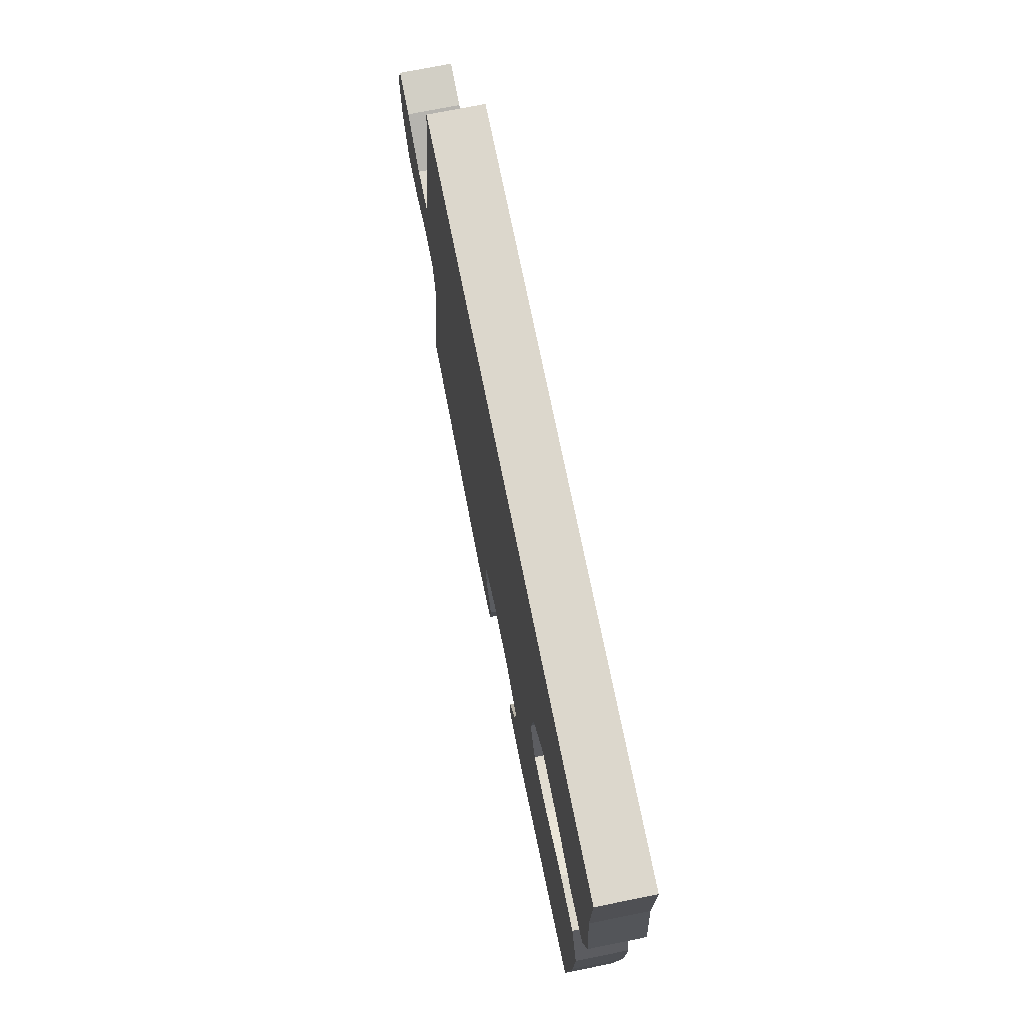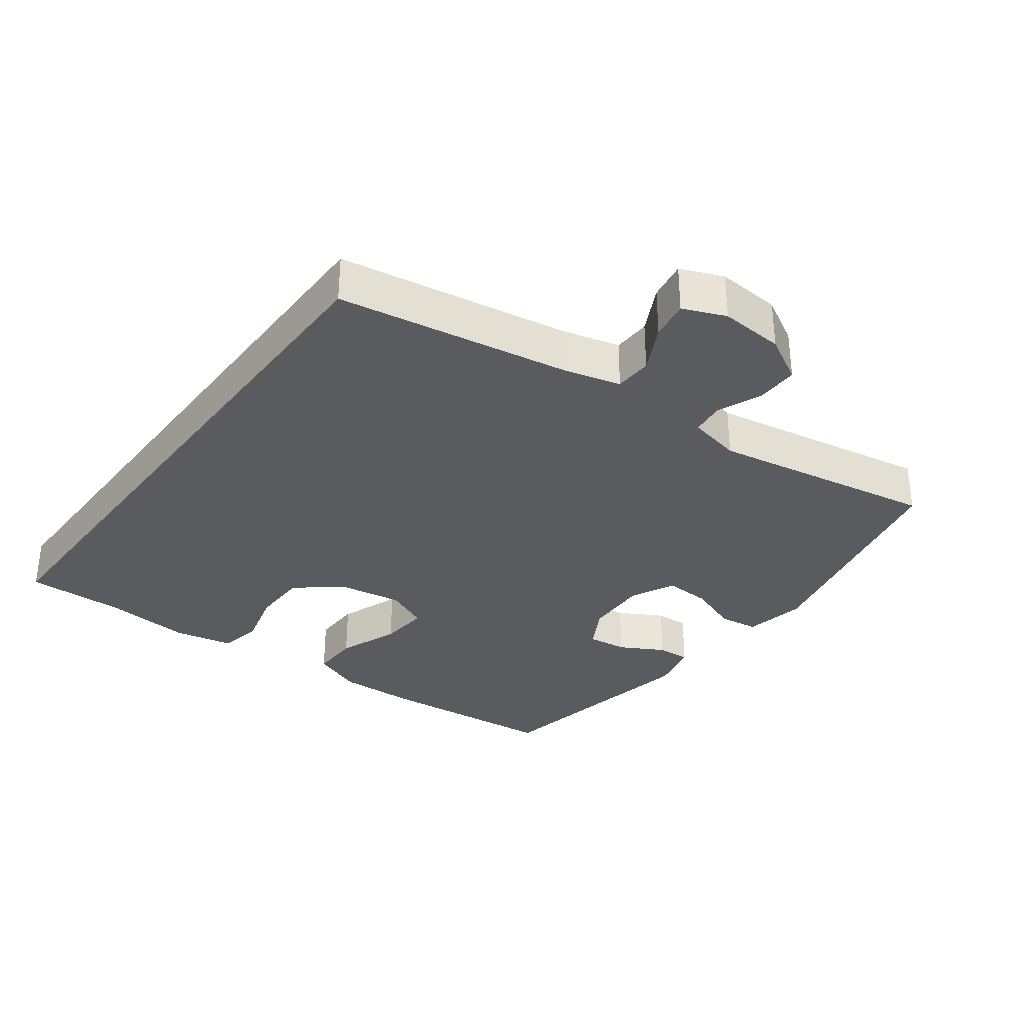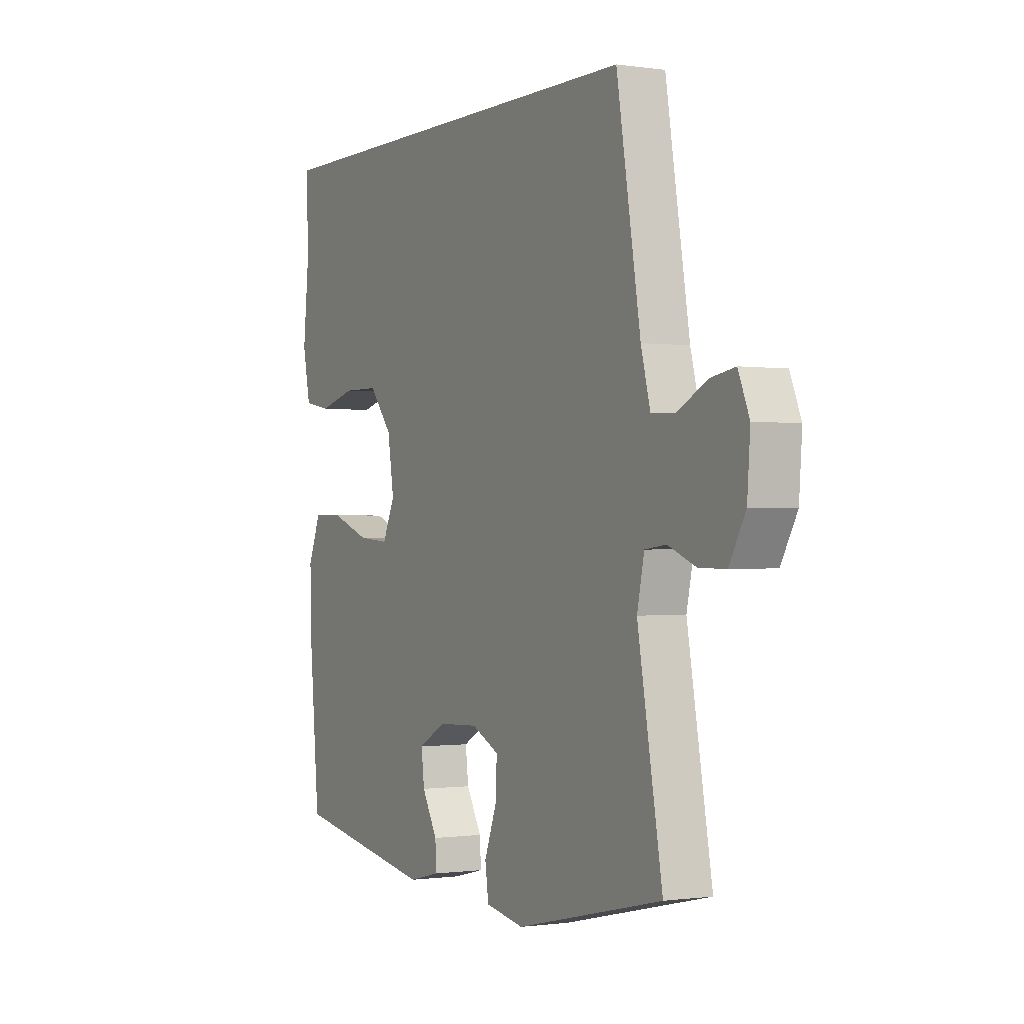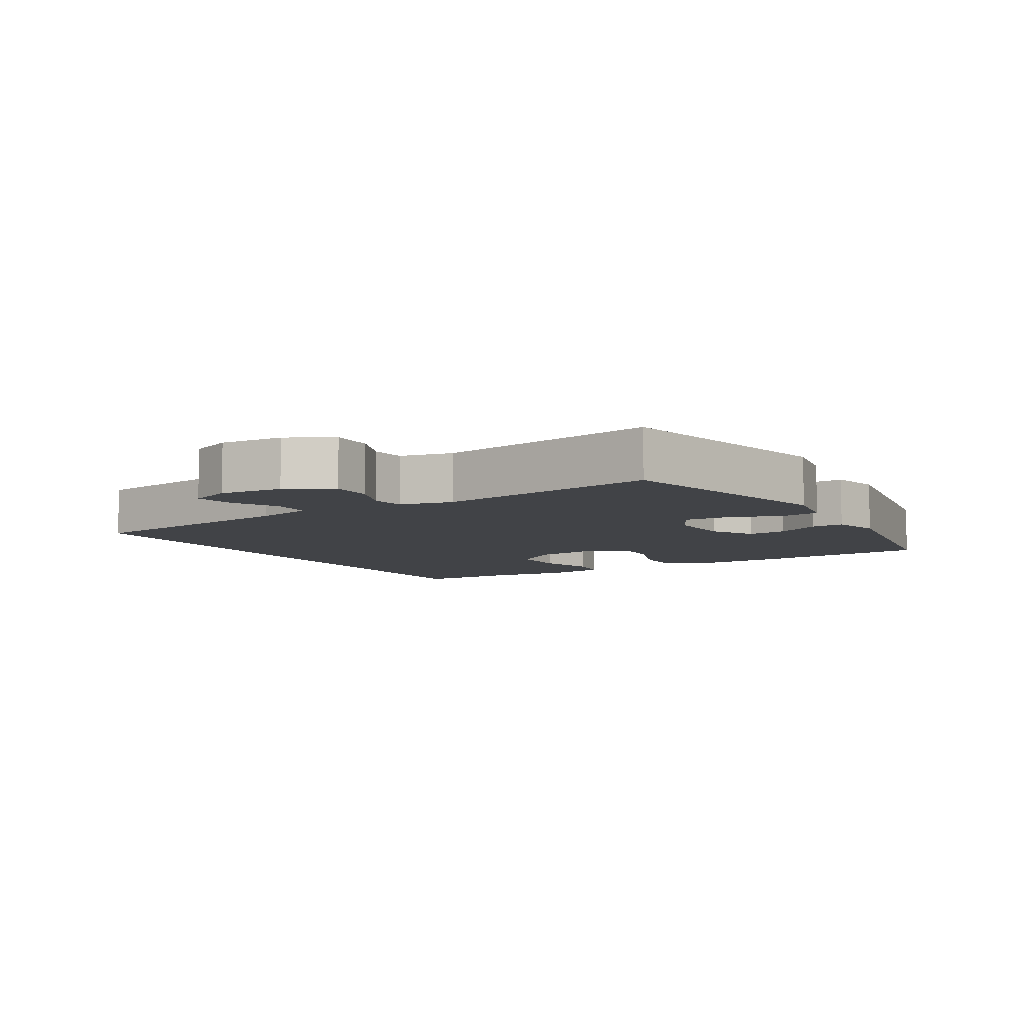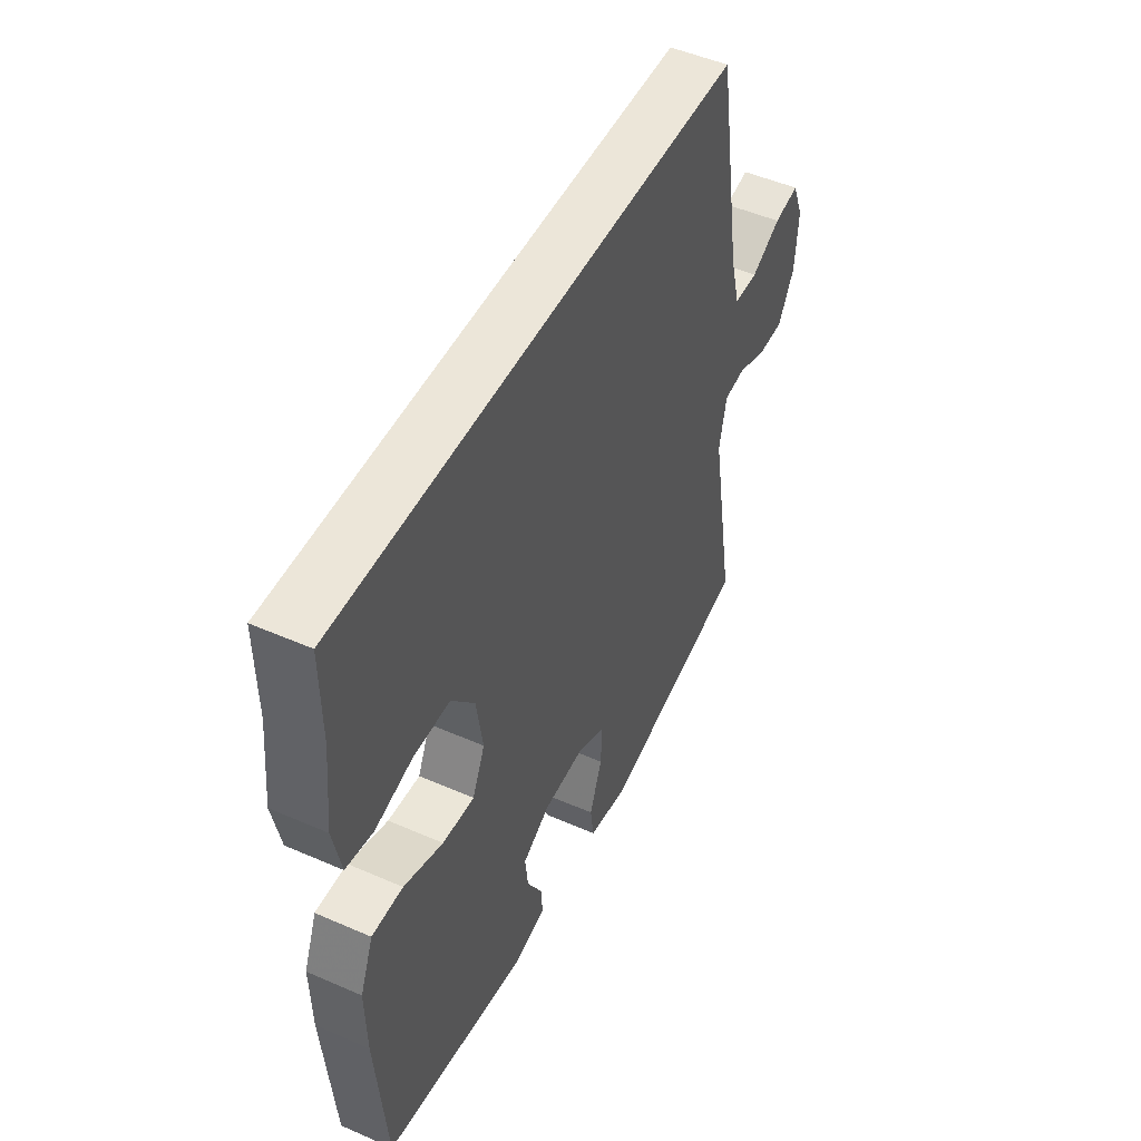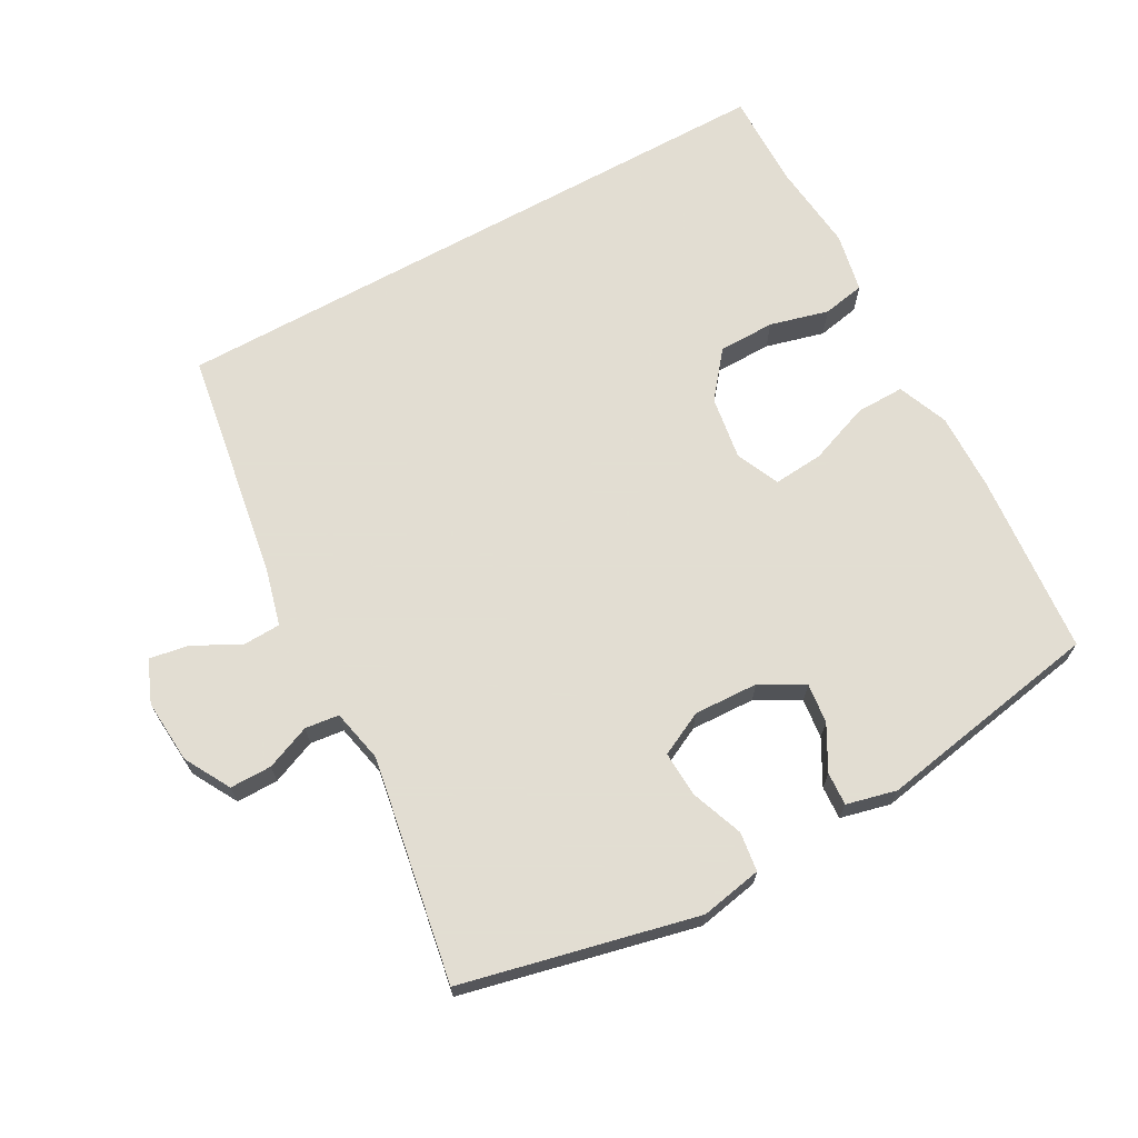
<metadata>
{"format":"obj","ext":"obj","renderer":"f3d","projection":"perspective","resolution":1024,"background":"white","views":[{"elev":72.8,"azim":-101.4,"up":"+Z"},{"elev":-32.7,"azim":53.2,"up":"+Y"},{"elev":-0.7,"azim":61.5,"up":"+Z"},{"elev":-7.2,"azim":120.9,"up":"+Y"},{"elev":49.2,"azim":-64.1,"up":"+Z"},{"elev":68.1,"azim":151.0,"up":"+Y"}]}
</metadata>
<code>
v 0.395 0.07 0.5
v 0.451 0.07 0.157
v 0.473 0.07 0.072
v 0.529 0.07 0.07
v 0.598 0.07 0.106
v 0.656 0.07 0.116
v 0.682 0.07 0.053
v 0.675 0.07 -0.042
v 0.637 0.07 -0.11
v 0.575 0.07 -0.11
v 0.509 0.07 -0.083
v 0.459 0.07 -0.089
v 0.442 0.07 -0.168
v 0.5 0.07 -0.5
v 0.154 0.07 -0.58
v 0.063 0.07 -0.563
v 0.055 0.07 -0.505
v 0.084 0.07 -0.427
v 0.087 0.07 -0.36
v 0.022 0.07 -0.328
v -0.073 0.07 -0.332
v -0.137 0.07 -0.368
v -0.13 0.07 -0.427
v -0.094 0.07 -0.492
v -0.091 0.07 -0.541
v -0.165 0.07 -0.559
v -0.5 0.07 -0.5
v -0.524 0.07 -0.231
v -0.527 0.07 -0.114
v -0.497 0.07 -0.039
v -0.425 0.07 -0.04
v -0.334 0.07 -0.074
v -0.26 0.07 -0.08
v -0.231 0.07 -0.016
v -0.246 0.07 0.079
v -0.3 0.07 0.146
v -0.384 0.07 0.147
v -0.471 0.07 0.124
v -0.534 0.07 0.136
v -0.552 0.07 0.224
v -0.539 0.07 0.354
v -0.541 0.07 0.5
v 0.395 0 0.5
v 0.451 0 0.157
v 0.473 0 0.072
v 0.529 0 0.07
v 0.598 0 0.106
v 0.656 0 0.116
v 0.682 0 0.053
v 0.675 0 -0.042
v 0.637 0 -0.11
v 0.575 0 -0.11
v 0.509 0 -0.083
v 0.459 0 -0.089
v 0.442 0 -0.168
v 0.5 0 -0.5
v 0.154 0 -0.58
v 0.063 0 -0.563
v 0.055 0 -0.505
v 0.084 0 -0.427
v 0.087 0 -0.36
v 0.022 0 -0.328
v -0.073 0 -0.332
v -0.137 0 -0.368
v -0.13 0 -0.427
v -0.094 0 -0.492
v -0.091 0 -0.541
v -0.165 0 -0.559
v -0.5 0 -0.5
v -0.524 0 -0.231
v -0.527 0 -0.114
v -0.497 0 -0.039
v -0.425 0 -0.04
v -0.334 0 -0.074
v -0.26 0 -0.08
v -0.231 0 -0.016
v -0.246 0 0.079
v -0.3 0 0.146
v -0.384 0 0.147
v -0.471 0 0.124
v -0.534 0 0.136
v -0.552 0 0.224
v -0.539 0 0.354
v -0.541 0 0.5
f 41 42 1 2
f 40 41 2 3
f 37 38 39 40
f 36 37 40
f 36 40 3
f 35 36 3
f 34 35 3 4
f 33 34 4
f 29 30 31 32
f 29 32 33
f 28 29 33
f 27 28 33 4
f 23 24 25 26
f 22 23 26 27
f 21 22 27 4
f 15 16 17 18
f 13 14 15 18
f 12 13 18 19
f 8 9 10 11
f 8 11 12
f 7 8 12
f 6 7 12
f 20 21 4 5
f 12 19 20
f 5 6 12 20
f 44 43 84 83
f 45 44 83 82
f 82 81 80 79
f 82 79 78
f 45 82 78
f 45 78 77
f 46 45 77 76
f 46 76 75
f 74 73 72 71
f 75 74 71
f 75 71 70
f 46 75 70 69
f 68 67 66 65
f 69 68 65 64
f 46 69 64 63
f 60 59 58 57
f 60 57 56 55
f 61 60 55 54
f 53 52 51 50
f 54 53 50
f 54 50 49
f 54 49 48
f 47 46 63 62
f 62 61 54
f 62 54 48 47
f 1 43 44 2
f 2 44 45 3
f 3 45 46 4
f 4 46 47 5
f 5 47 48 6
f 6 48 49 7
f 7 49 50 8
f 8 50 51 9
f 9 51 52 10
f 10 52 53 11
f 11 53 54 12
f 12 54 55 13
f 13 55 56 14
f 14 56 57 15
f 15 57 58 16
f 16 58 59 17
f 17 59 60 18
f 18 60 61 19
f 19 61 62 20
f 20 62 63 21
f 21 63 64 22
f 22 64 65 23
f 23 65 66 24
f 24 66 67 25
f 25 67 68 26
f 26 68 69 27
f 27 69 70 28
f 28 70 71 29
f 29 71 72 30
f 30 72 73 31
f 31 73 74 32
f 32 74 75 33
f 33 75 76 34
f 34 76 77 35
f 35 77 78 36
f 36 78 79 37
f 37 79 80 38
f 38 80 81 39
f 39 81 82 40
f 40 82 83 41
f 41 83 84 42
f 42 84 43 1

</code>
